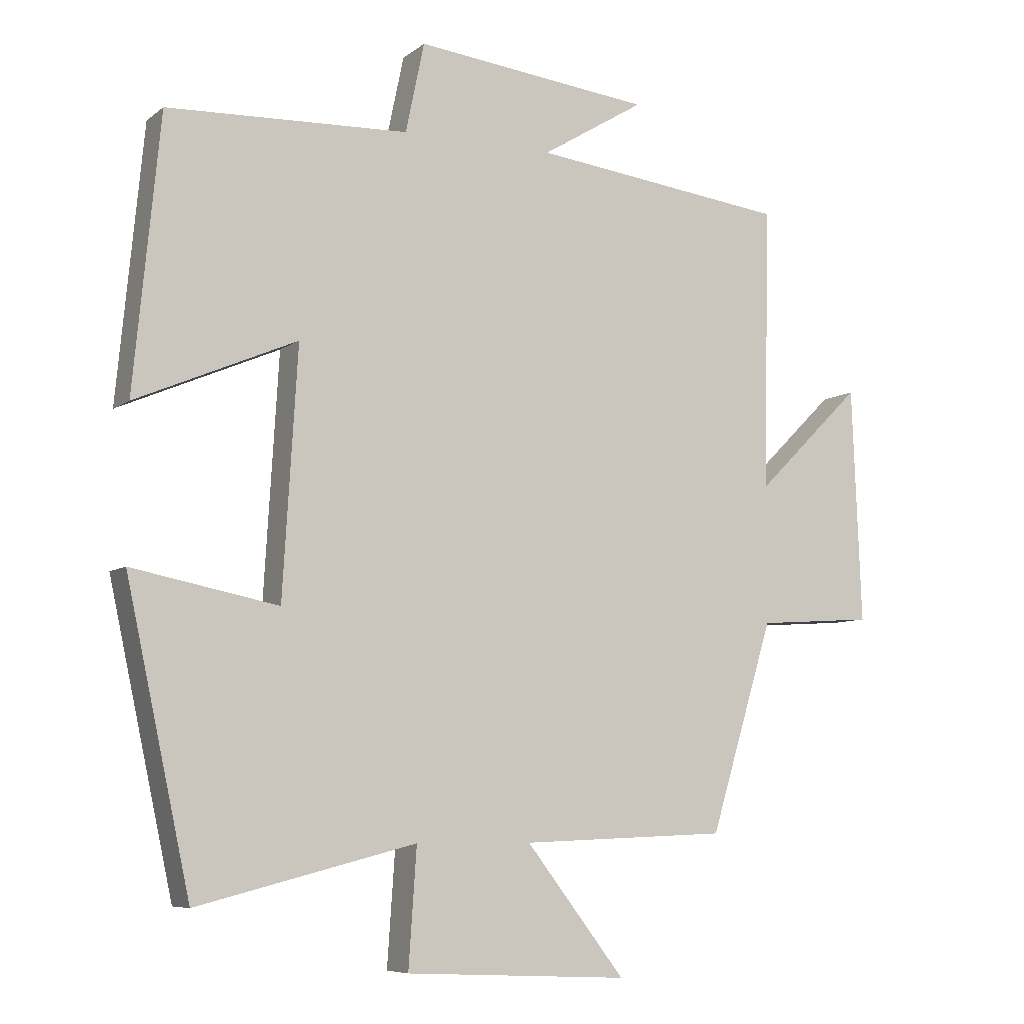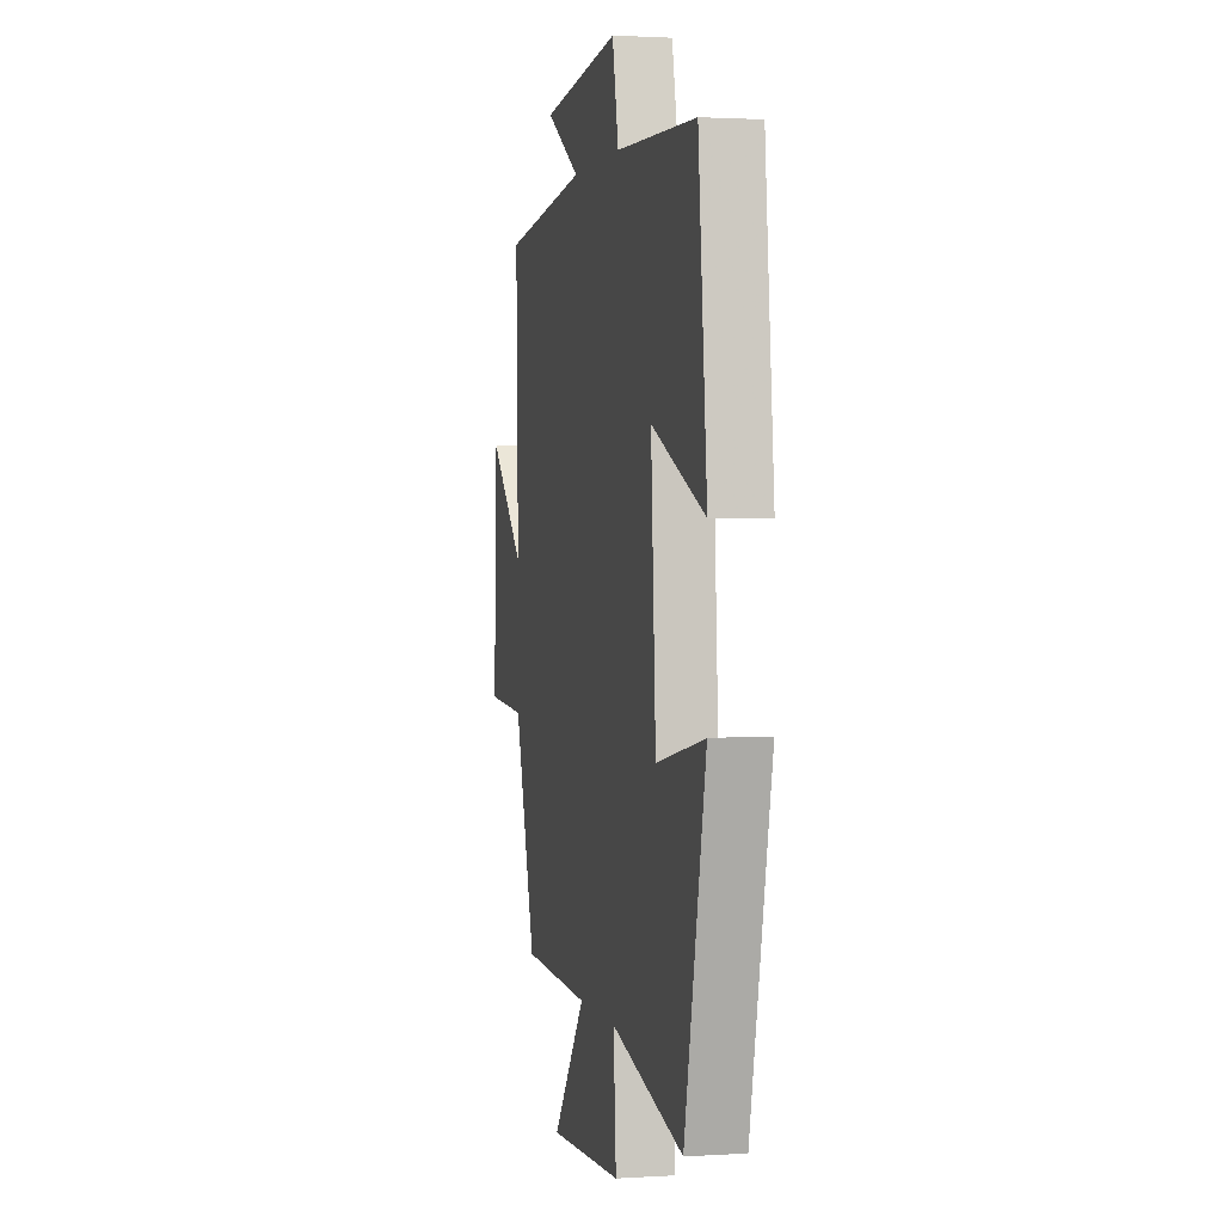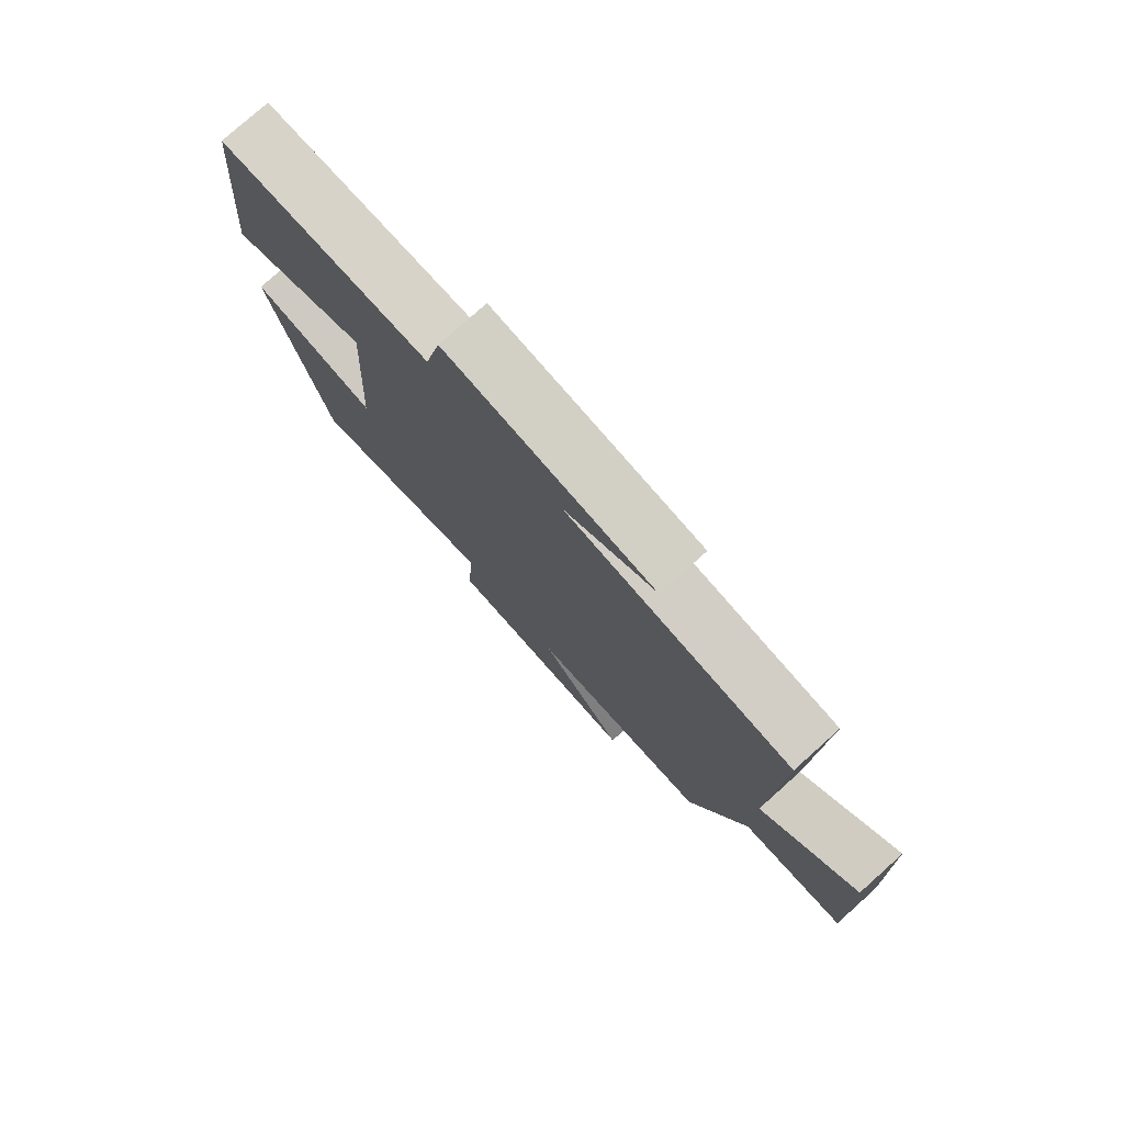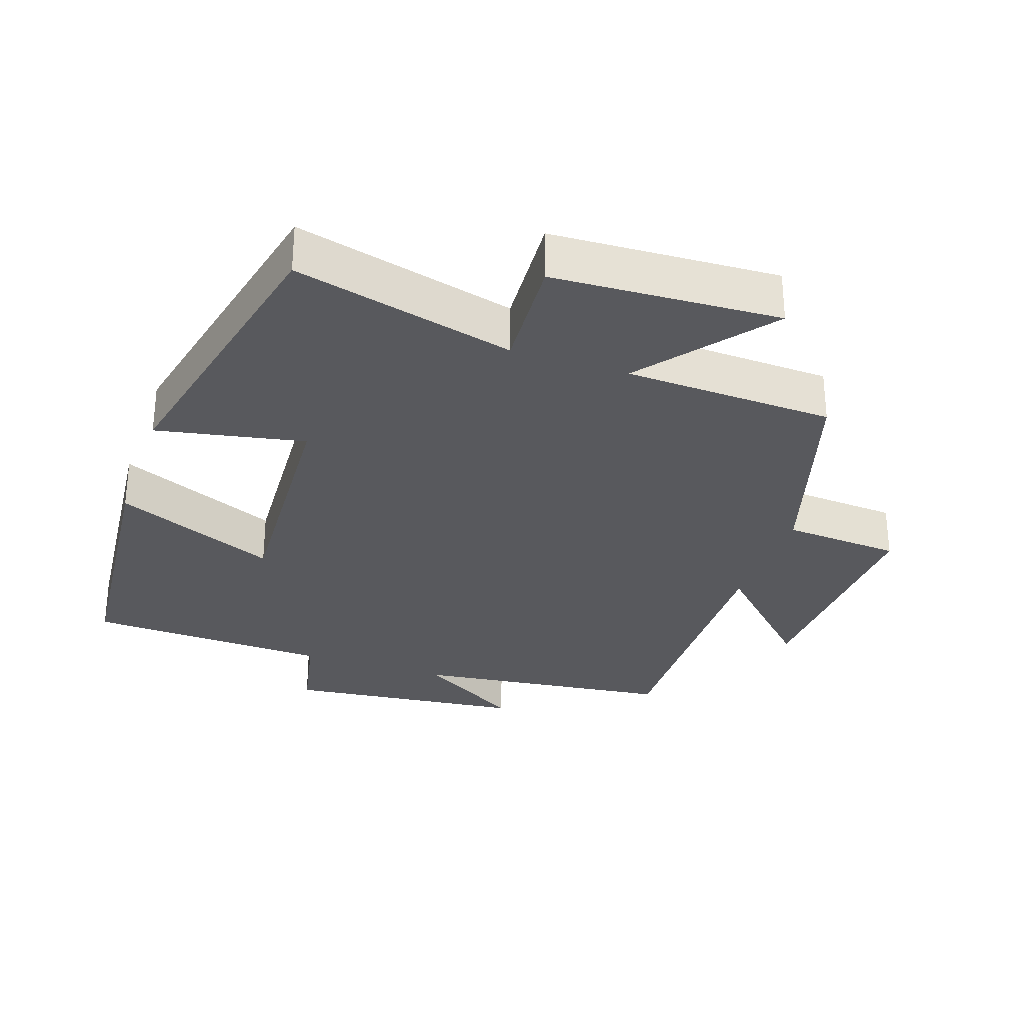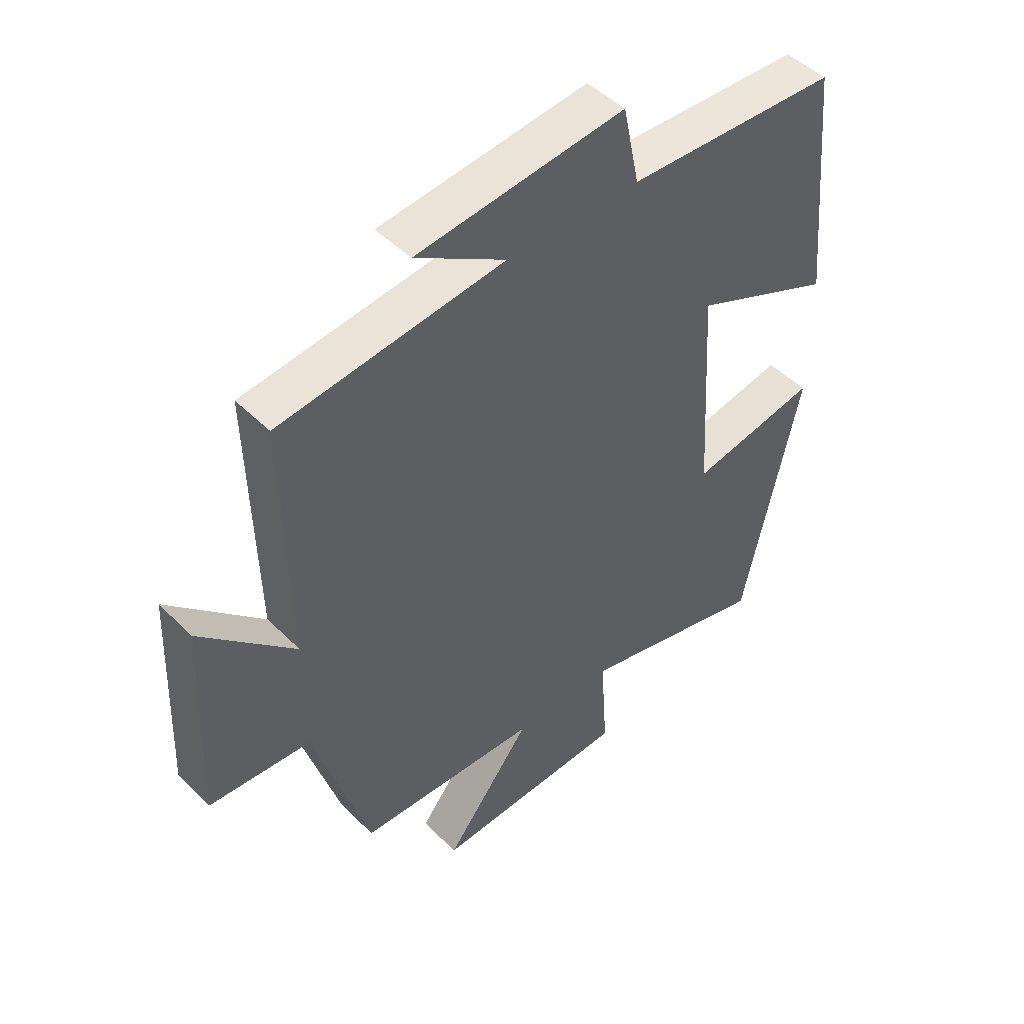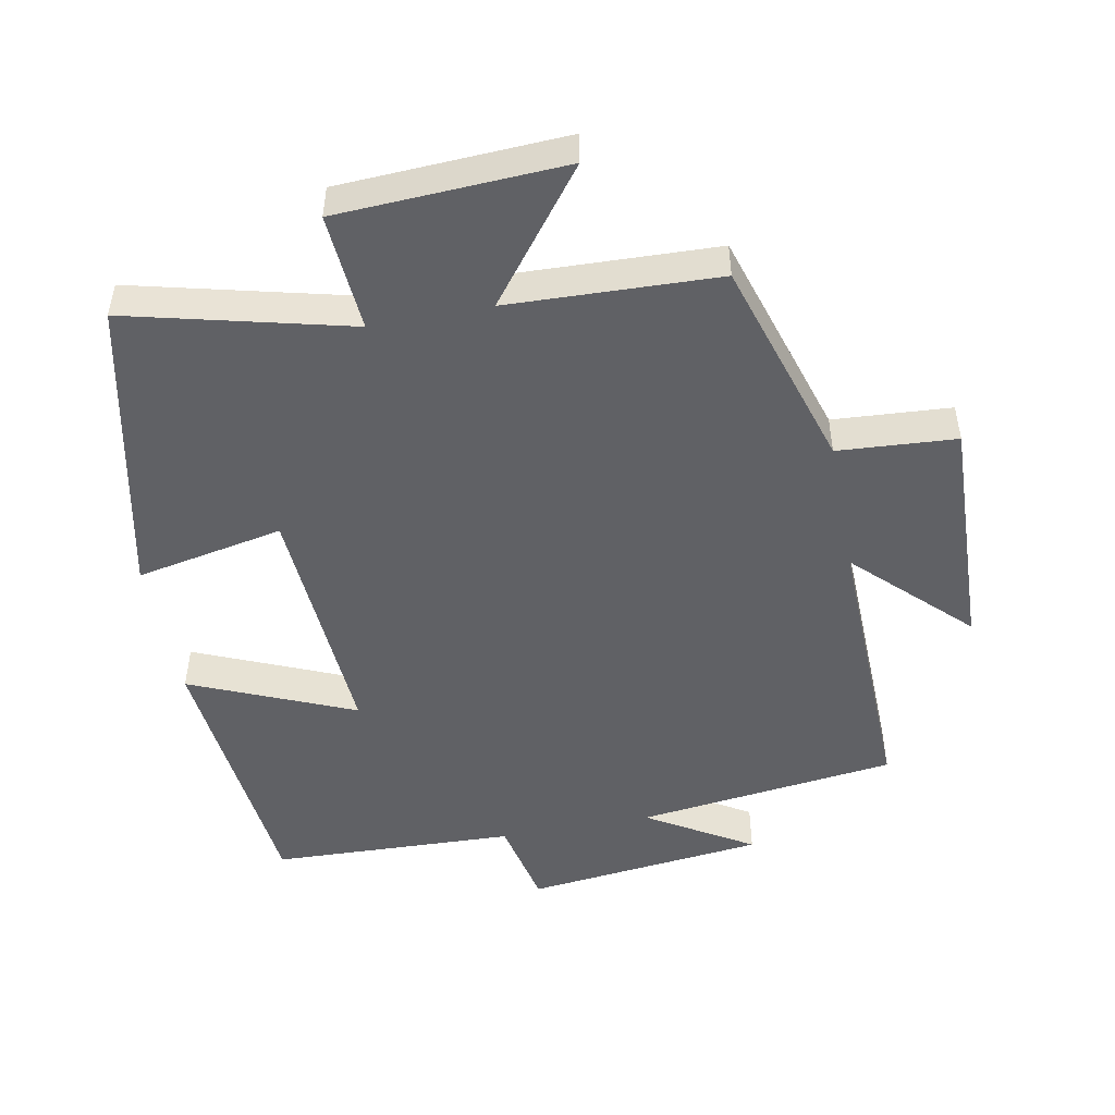
<metadata>
{"format":"obj","ext":"obj","renderer":"f3d","projection":"perspective","resolution":1024,"background":"white","views":[{"elev":-7.3,"azim":152.6,"up":"+Z"},{"elev":1.6,"azim":77.2,"up":"+Z"},{"elev":77.9,"azim":-131.8,"up":"+Z"},{"elev":-30.1,"azim":161.0,"up":"+Y"},{"elev":47.5,"azim":-42.0,"up":"+Z"},{"elev":-49.0,"azim":-169.0,"up":"+Y"}]}
</metadata>
<code>
v -0.51 0.07 0.453
v -0.127 0.07 0.5
v -0.281 0.07 0.594
v 0.073 0.07 0.634
v 0.101 0.07 0.5
v 0.461 0.07 0.486
v 0.5 0.07 0.081
v 0.26 0.07 0.184
v 0.282 0.07 -0.182
v 0.5 0.07 -0.139
v 0.404 0.07 -0.582
v 0.078 0.07 -0.5
v 0.09 0.07 -0.675
v -0.244 0.07 -0.691
v -0.096 0.07 -0.5
v -0.405 0.07 -0.488
v -0.5 0.07 -0.176
v -0.674 0.07 -0.164
v -0.66 0.07 0.188
v -0.5 0.07 0.03
v -0.51 0 0.453
v -0.127 0 0.5
v -0.281 0 0.594
v 0.073 0 0.634
v 0.101 0 0.5
v 0.461 0 0.486
v 0.5 0 0.081
v 0.26 0 0.184
v 0.282 0 -0.182
v 0.5 0 -0.139
v 0.404 0 -0.582
v 0.078 0 -0.5
v 0.09 0 -0.675
v -0.244 0 -0.691
v -0.096 0 -0.5
v -0.405 0 -0.488
v -0.5 0 -0.176
v -0.674 0 -0.164
v -0.66 0 0.188
v -0.5 0 0.03
f 17 18 19 20
f 15 16 17 20
f 15 20 1 2
f 12 13 14 15
f 12 15 2
f 9 10 11 12
f 8 9 12 2
f 7 8 2
f 6 7 2
f 5 6 2
f 2 3 4 5
f 40 39 38 37
f 40 37 36 35
f 22 21 40 35
f 35 34 33 32
f 22 35 32
f 32 31 30 29
f 22 32 29 28
f 22 28 27
f 22 27 26
f 22 26 25
f 25 24 23 22
f 1 21 22 2
f 2 22 23 3
f 3 23 24 4
f 4 24 25 5
f 5 25 26 6
f 6 26 27 7
f 7 27 28 8
f 8 28 29 9
f 9 29 30 10
f 10 30 31 11
f 11 31 32 12
f 12 32 33 13
f 13 33 34 14
f 14 34 35 15
f 15 35 36 16
f 16 36 37 17
f 17 37 38 18
f 18 38 39 19
f 19 39 40 20
f 20 40 21 1

</code>
